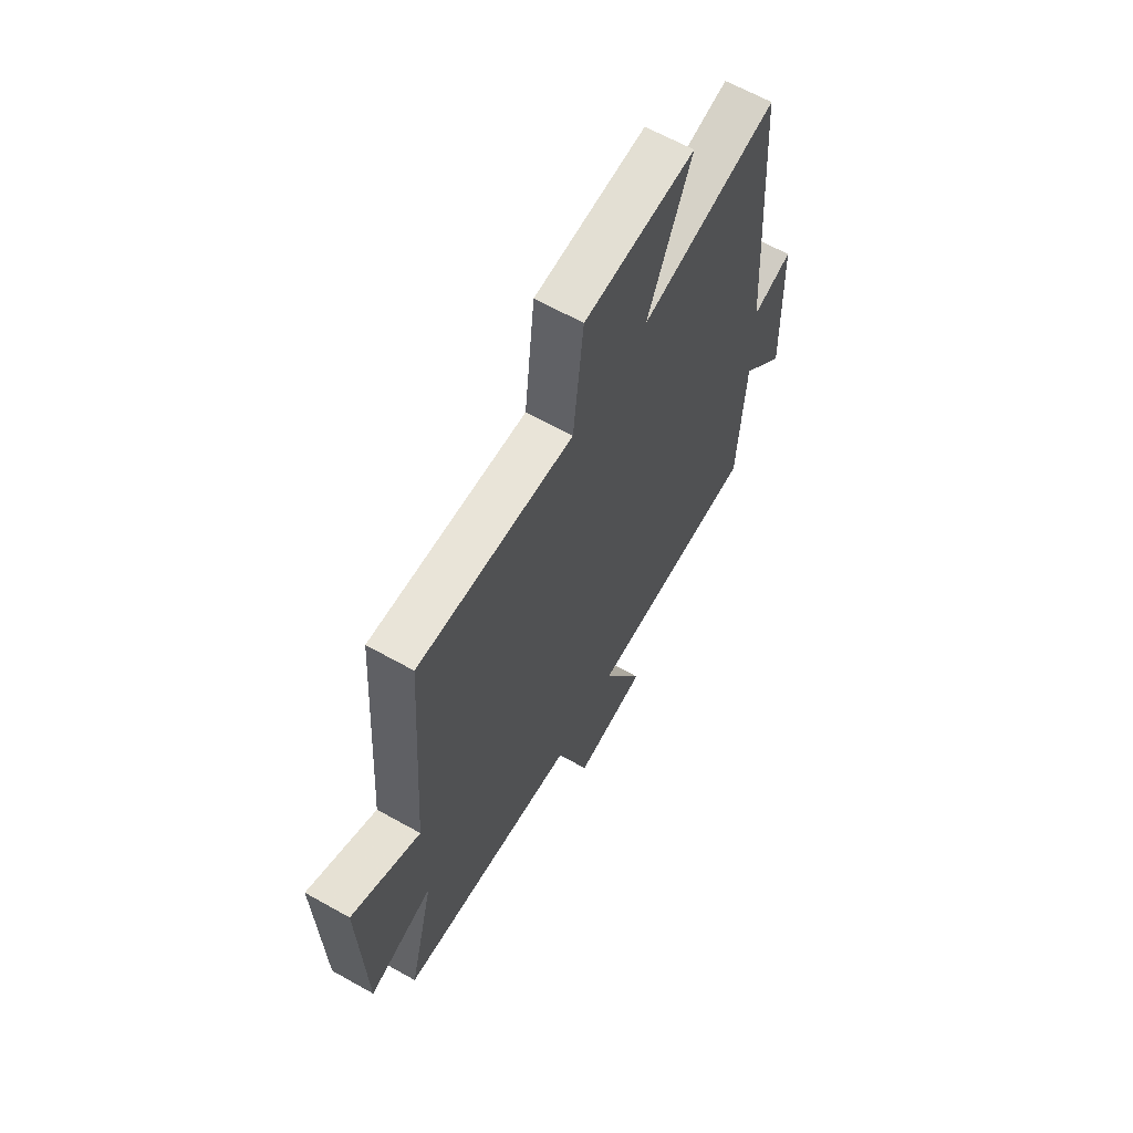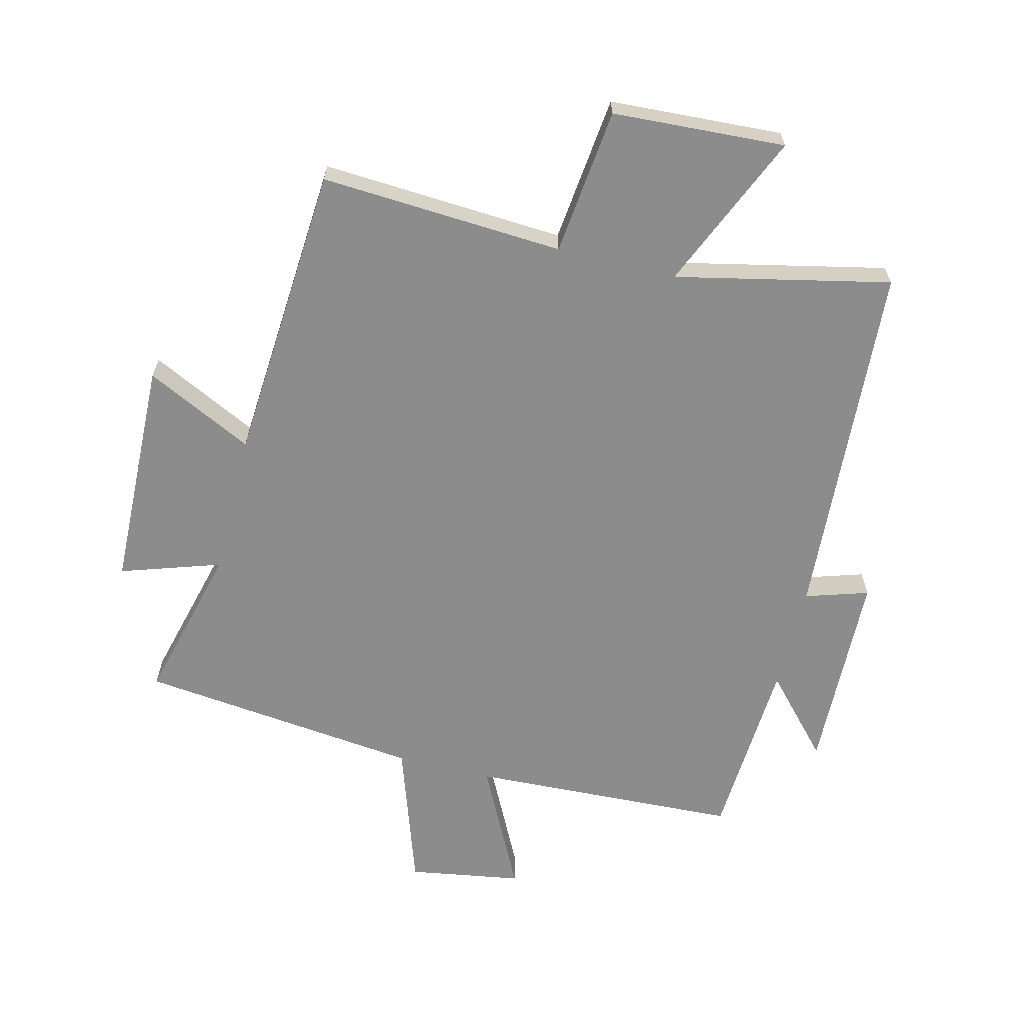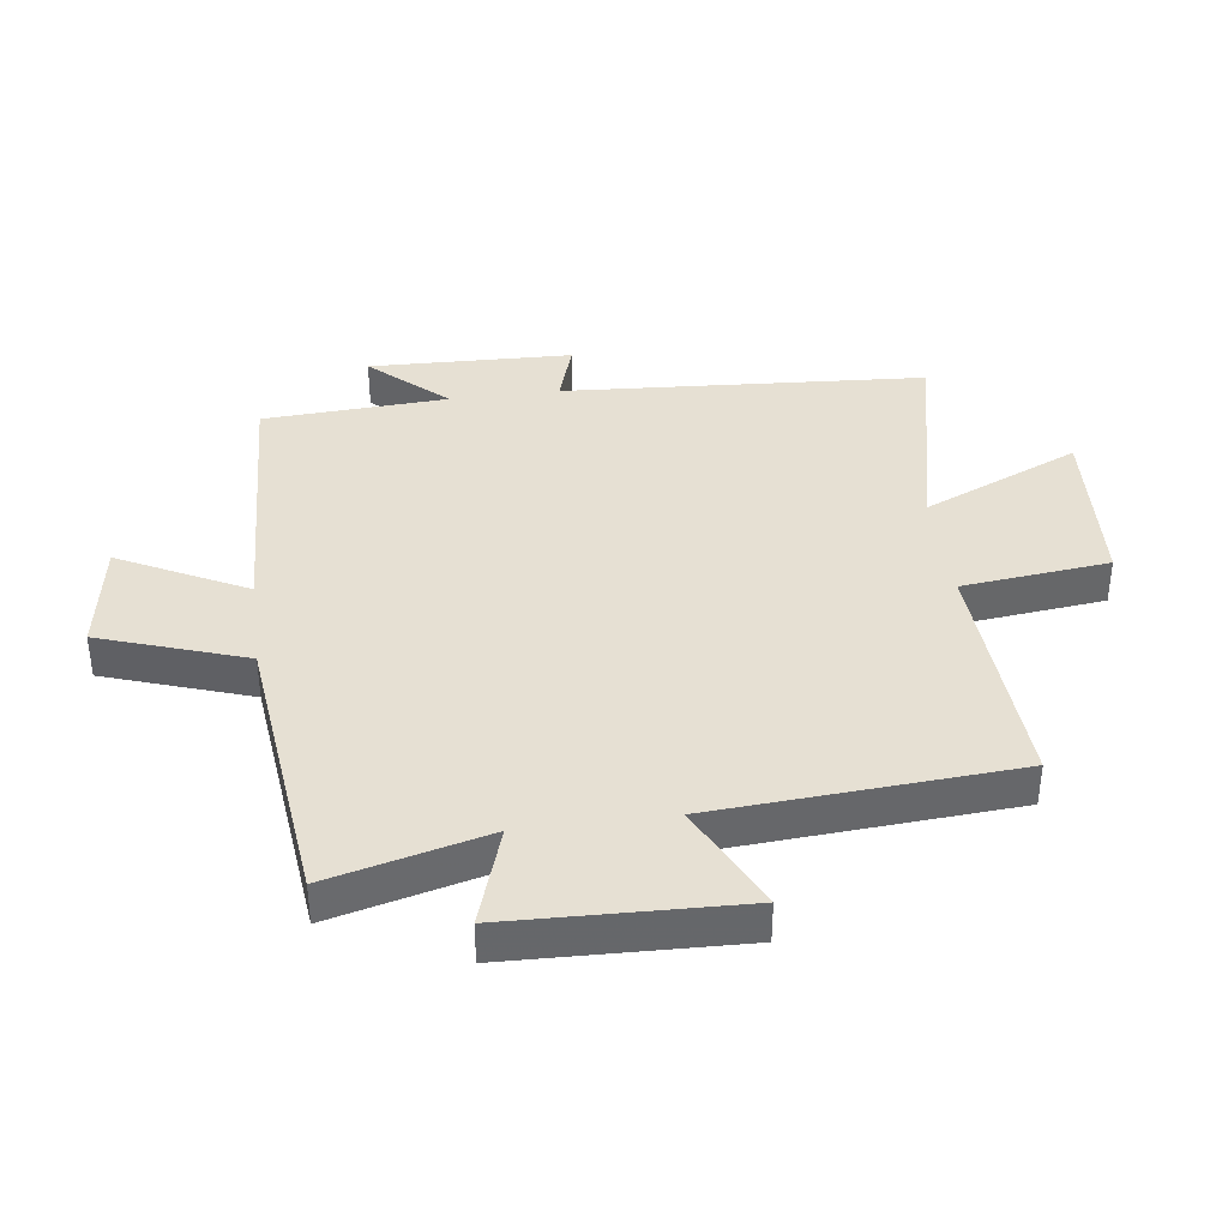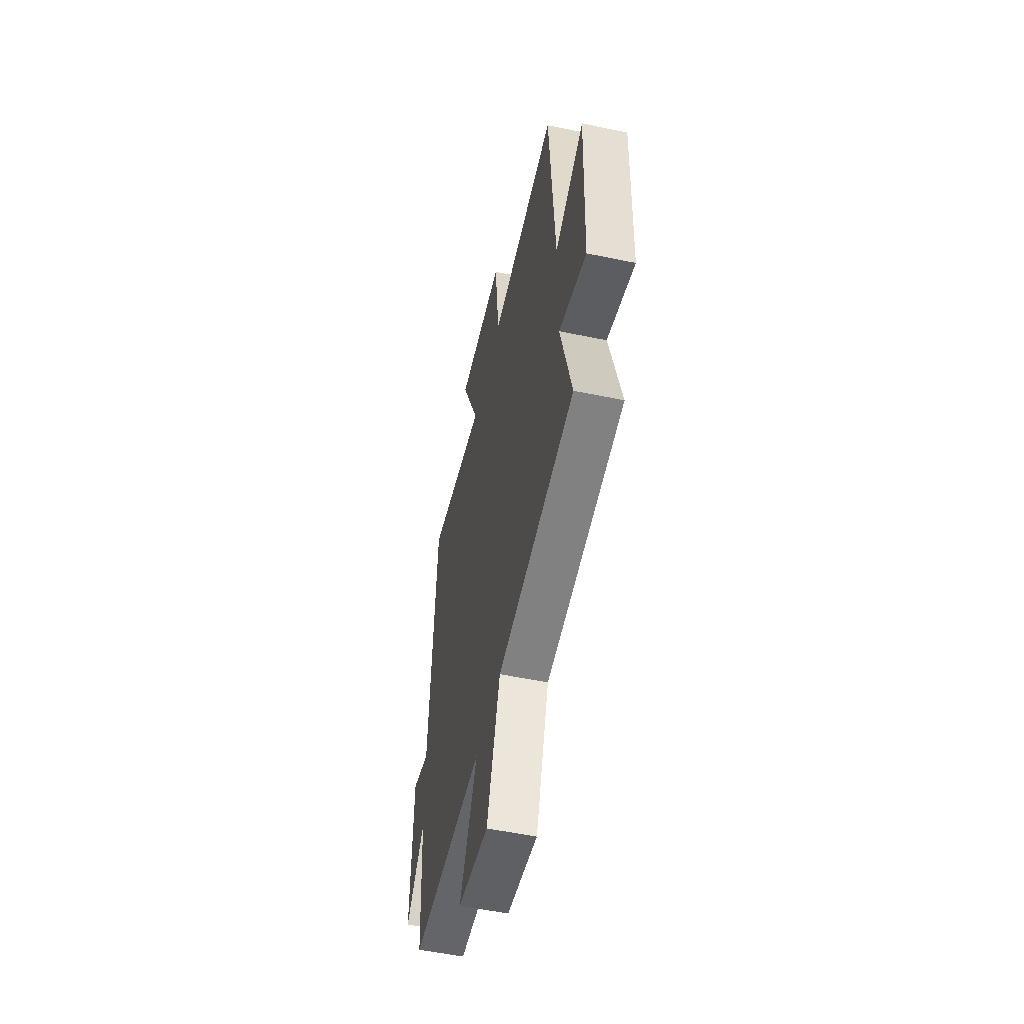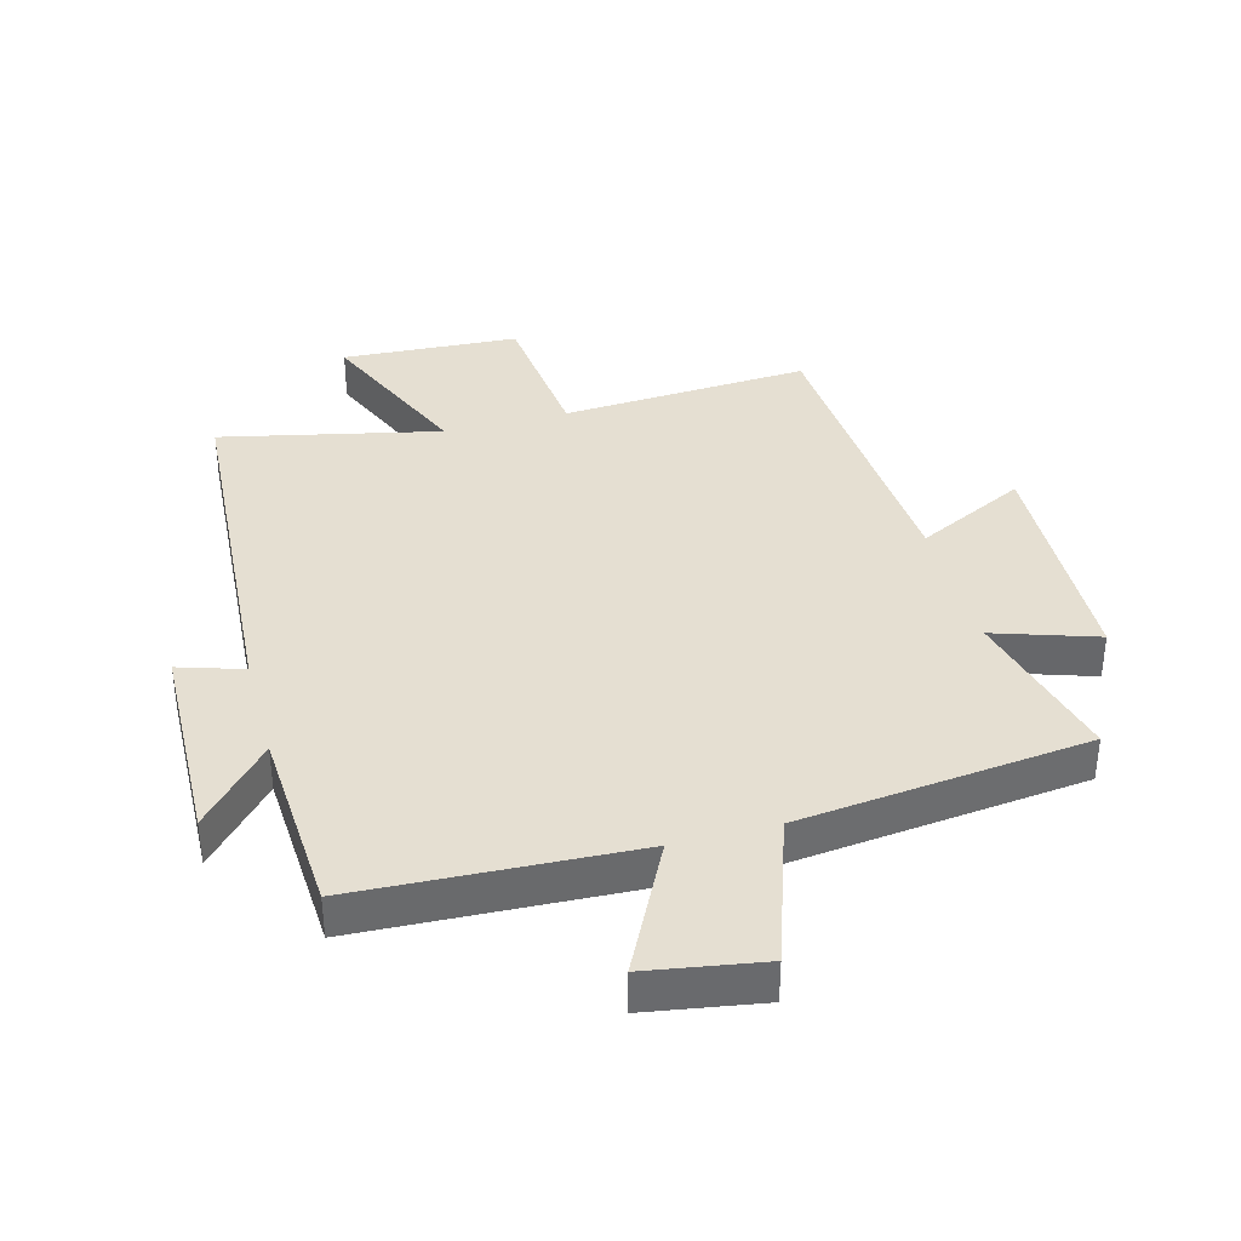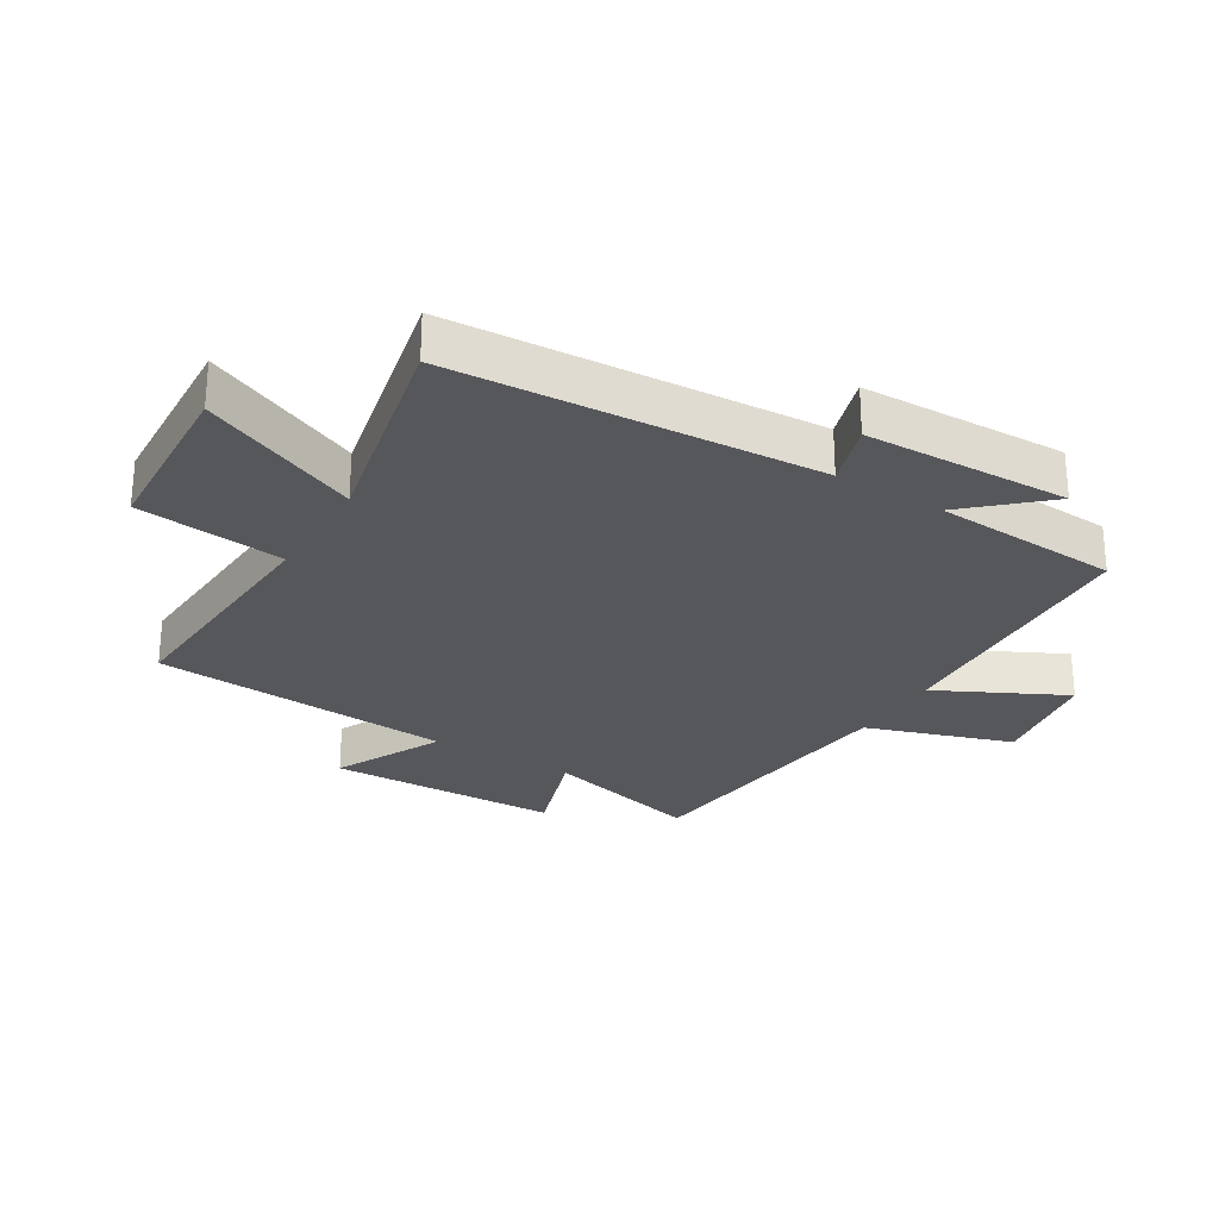
<metadata>
{"format":"obj","ext":"obj","renderer":"f3d","projection":"perspective","resolution":1024,"background":"white","views":[{"elev":63.6,"azim":-60.4,"up":"+Z"},{"elev":-64.3,"azim":-14.0,"up":"+Y"},{"elev":38.4,"azim":-97.5,"up":"+Y"},{"elev":-54.2,"azim":-102.5,"up":"+Z"},{"elev":37.4,"azim":164.9,"up":"+Y"},{"elev":-27.3,"azim":58.6,"up":"+Y"}]}
</metadata>
<code>
v -0.467 0.07 0.523
v -0.076 0.07 0.5
v -0.05 0.07 0.737
v 0.228 0.07 0.753
v 0.118 0.07 0.5
v 0.462 0.07 0.576
v 0.5 0.07 -0.008
v 0.601 0.07 0.024
v 0.611 0.07 -0.304
v 0.5 0.07 -0.182
v 0.483 0.07 -0.48
v 0.049 0.07 -0.5
v 0.152 0.07 -0.704
v -0.03 0.07 -0.734
v -0.109 0.07 -0.5
v -0.565 0.07 -0.449
v -0.5 0.07 -0.194
v -0.661 0.07 -0.247
v -0.673 0.07 0.125
v -0.5 0.07 0.04
v -0.467 0 0.523
v -0.076 0 0.5
v -0.05 0 0.737
v 0.228 0 0.753
v 0.118 0 0.5
v 0.462 0 0.576
v 0.5 0 -0.008
v 0.601 0 0.024
v 0.611 0 -0.304
v 0.5 0 -0.182
v 0.483 0 -0.48
v 0.049 0 -0.5
v 0.152 0 -0.704
v -0.03 0 -0.734
v -0.109 0 -0.5
v -0.565 0 -0.449
v -0.5 0 -0.194
v -0.661 0 -0.247
v -0.673 0 0.125
v -0.5 0 0.04
f 17 18 19 20
f 17 20 1 2
f 15 16 17 2
f 12 13 14 15
f 15 2 3
f 12 15 3
f 11 12 3
f 10 11 3
f 7 8 9 10
f 5 6 7 10
f 5 10 3
f 3 4 5
f 40 39 38 37
f 22 21 40 37
f 22 37 36 35
f 35 34 33 32
f 23 22 35
f 23 35 32
f 23 32 31
f 23 31 30
f 30 29 28 27
f 30 27 26 25
f 23 30 25
f 25 24 23
f 1 21 22 2
f 2 22 23 3
f 3 23 24 4
f 4 24 25 5
f 5 25 26 6
f 6 26 27 7
f 7 27 28 8
f 8 28 29 9
f 9 29 30 10
f 10 30 31 11
f 11 31 32 12
f 12 32 33 13
f 13 33 34 14
f 14 34 35 15
f 15 35 36 16
f 16 36 37 17
f 17 37 38 18
f 18 38 39 19
f 19 39 40 20
f 20 40 21 1

</code>
